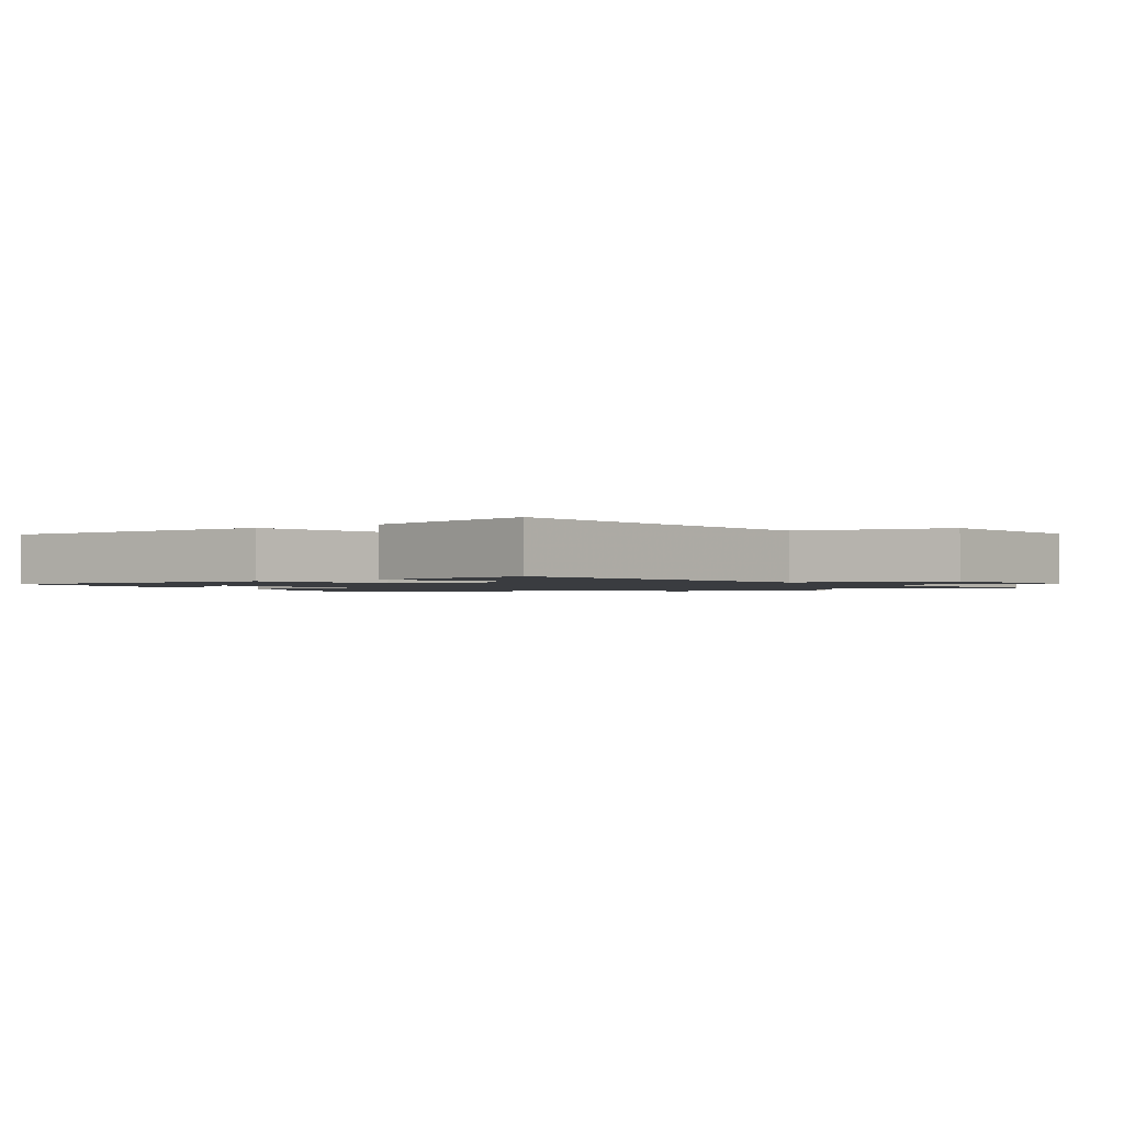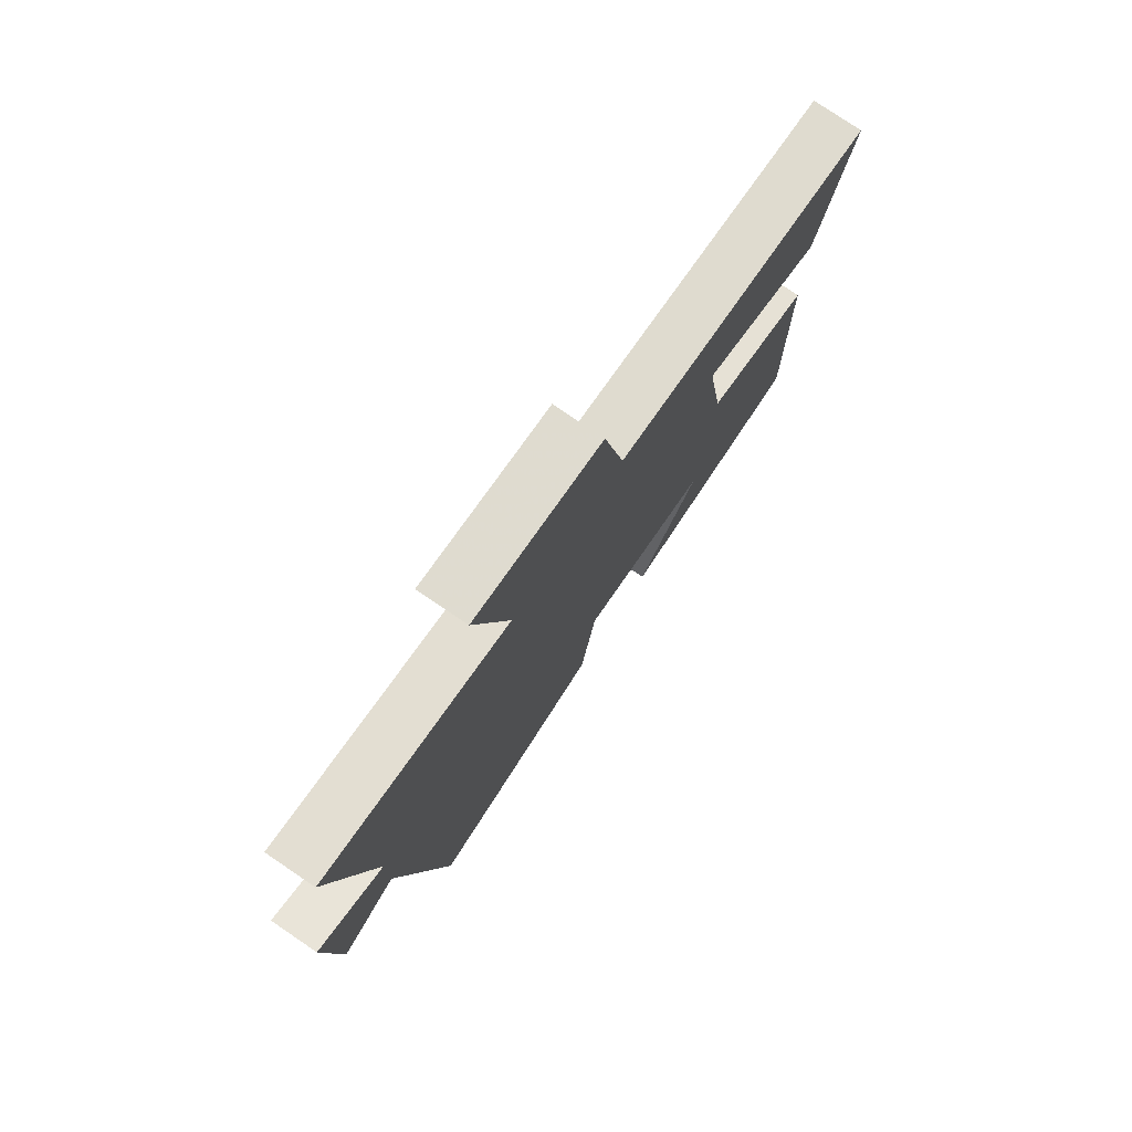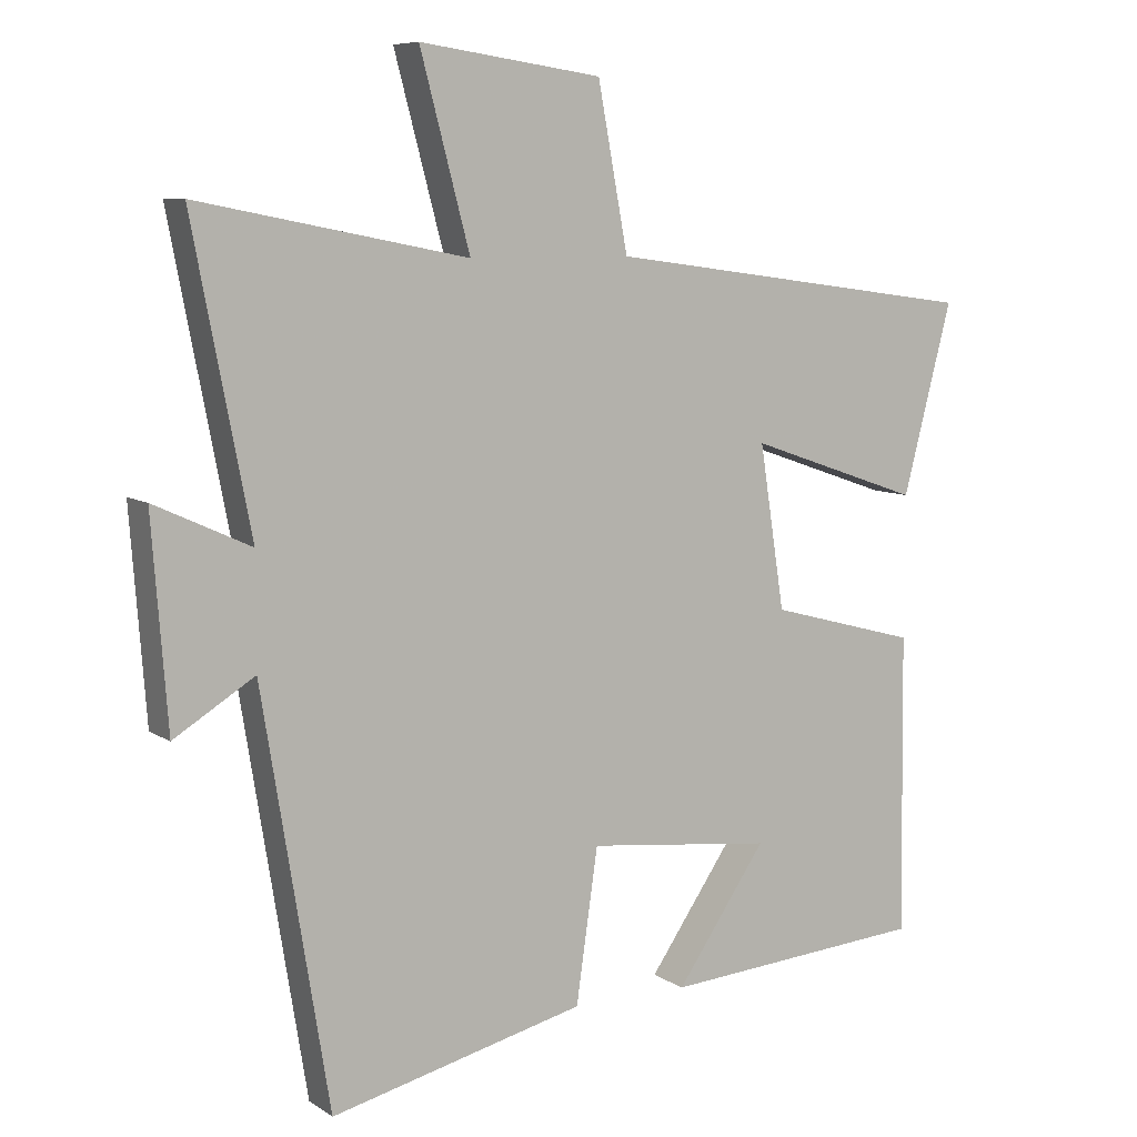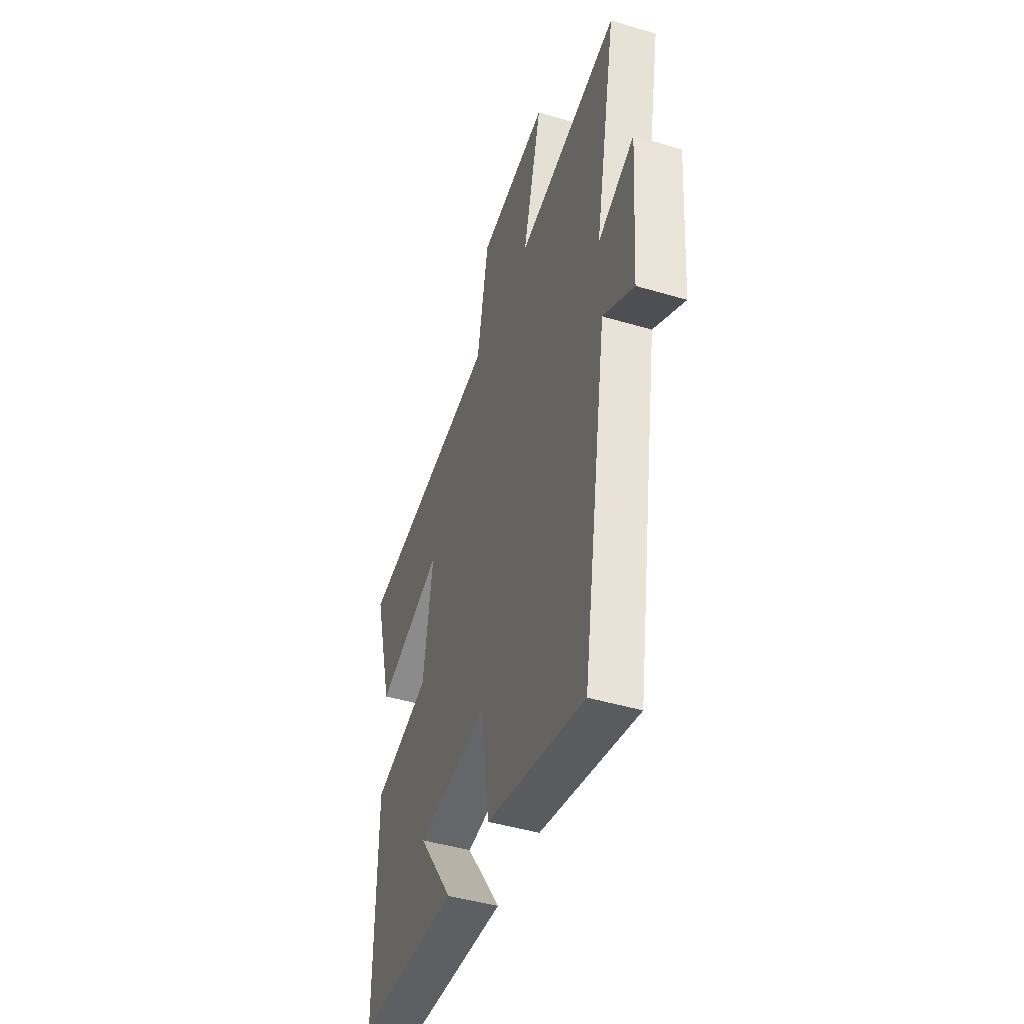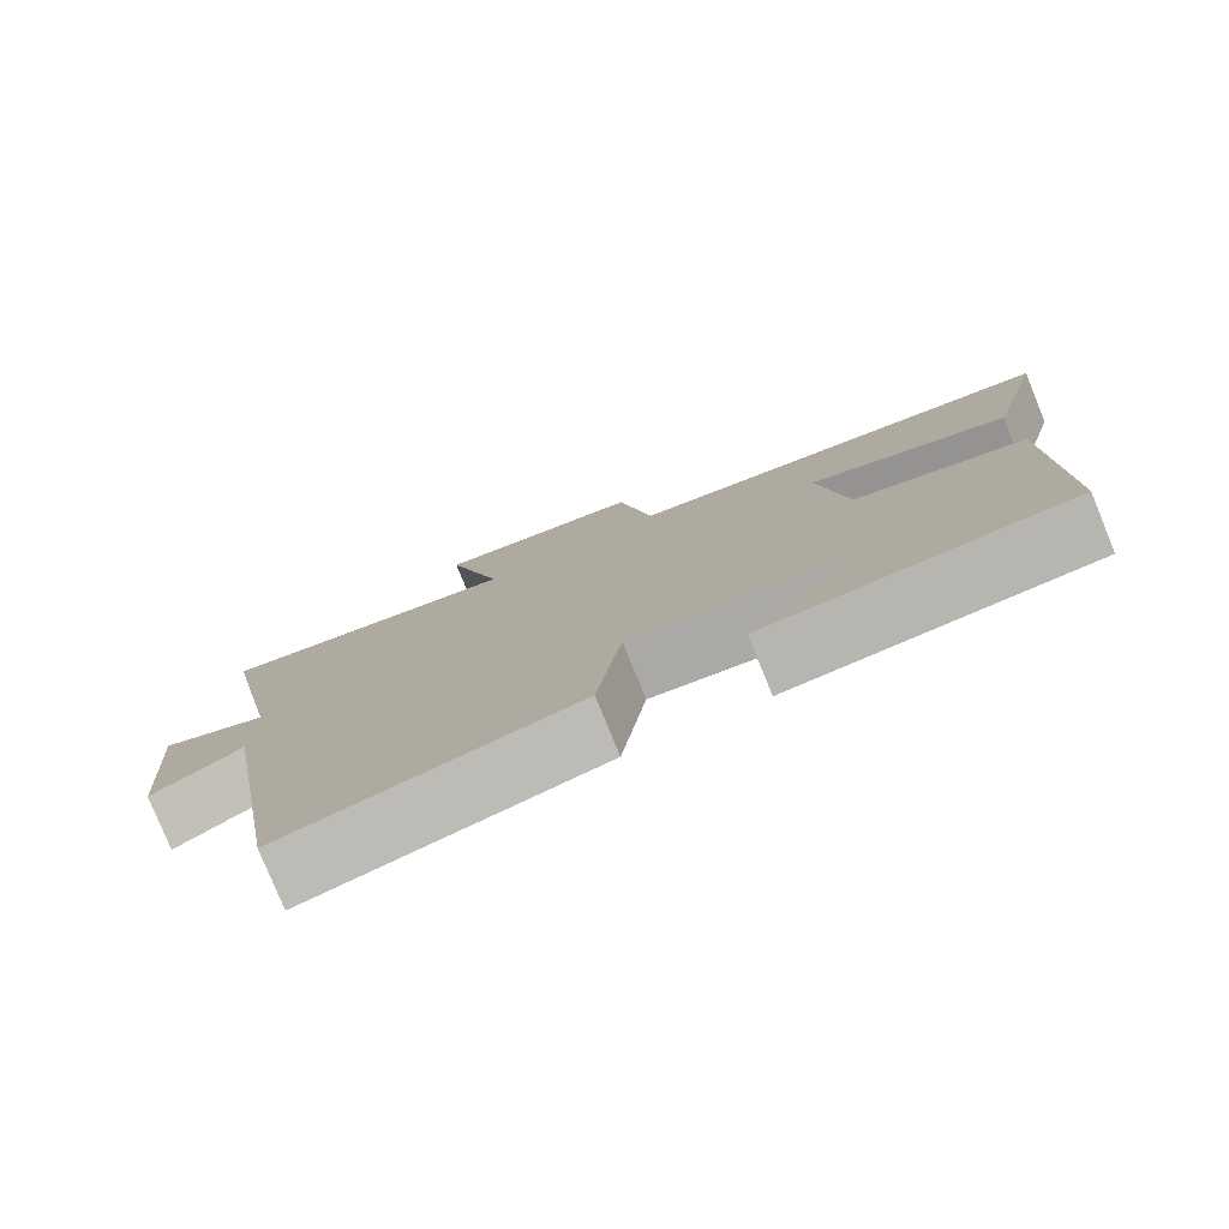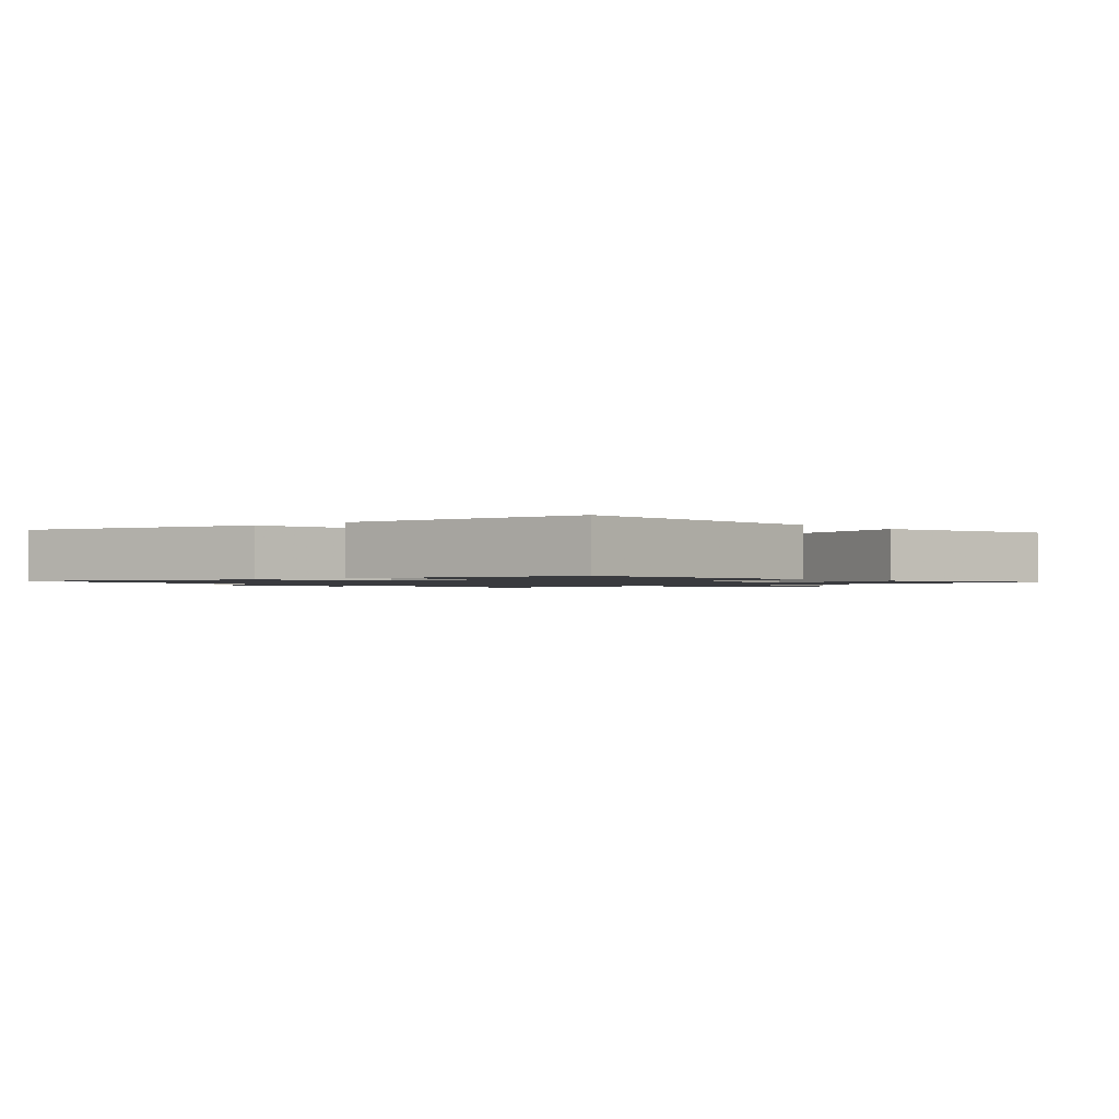
<metadata>
{"format":"obj","ext":"obj","renderer":"f3d","projection":"perspective","resolution":1024,"background":"white","views":[{"elev":-1.5,"azim":-56.9,"up":"+Y"},{"elev":77.5,"azim":124.1,"up":"+Z"},{"elev":7.9,"azim":149.3,"up":"+Z"},{"elev":-45.5,"azim":71.1,"up":"+Z"},{"elev":-79.1,"azim":-157.8,"up":"+Z"},{"elev":-1.2,"azim":-138.8,"up":"+Y"}]}
</metadata>
<code>
v -0.505 0.07 -0.471
v -0.5 0.07 -0.044
v -0.288 0.07 0.013
v -0.252 0.07 0.245
v -0.5 0.07 0.16
v -0.57 0.07 0.429
v -0.034 0.07 0.5
v 0.009 0.07 0.73
v 0.269 0.07 0.766
v 0.198 0.07 0.5
v 0.582 0.07 0.574
v 0.5 0.07 0.152
v 0.637 0.07 0.215
v 0.615 0.07 -0.077
v 0.5 0.07 -0.006
v 0.405 0.07 -0.588
v 0.041 0.07 -0.5
v 0.01 0.07 -0.283
v -0.256 0.07 -0.313
v -0.127 0.07 -0.5
v -0.505 0 -0.471
v -0.5 0 -0.044
v -0.288 0 0.013
v -0.252 0 0.245
v -0.5 0 0.16
v -0.57 0 0.429
v -0.034 0 0.5
v 0.009 0 0.73
v 0.269 0 0.766
v 0.198 0 0.5
v 0.582 0 0.574
v 0.5 0 0.152
v 0.637 0 0.215
v 0.615 0 -0.077
v 0.5 0 -0.006
v 0.405 0 -0.588
v 0.041 0 -0.5
v 0.01 0 -0.283
v -0.256 0 -0.313
v -0.127 0 -0.5
f 19 20 1 2
f 18 19 2 3
f 15 16 17 18
f 15 18 3 4
f 12 13 14 15
f 12 15 4
f 10 11 12 4
f 7 8 9 10
f 6 7 10
f 5 6 10
f 4 5 10
f 22 21 40 39
f 23 22 39 38
f 38 37 36 35
f 24 23 38 35
f 35 34 33 32
f 24 35 32
f 24 32 31 30
f 30 29 28 27
f 30 27 26
f 30 26 25
f 30 25 24
f 1 21 22 2
f 2 22 23 3
f 3 23 24 4
f 4 24 25 5
f 5 25 26 6
f 6 26 27 7
f 7 27 28 8
f 8 28 29 9
f 9 29 30 10
f 10 30 31 11
f 11 31 32 12
f 12 32 33 13
f 13 33 34 14
f 14 34 35 15
f 15 35 36 16
f 16 36 37 17
f 17 37 38 18
f 18 38 39 19
f 19 39 40 20
f 20 40 21 1

</code>
